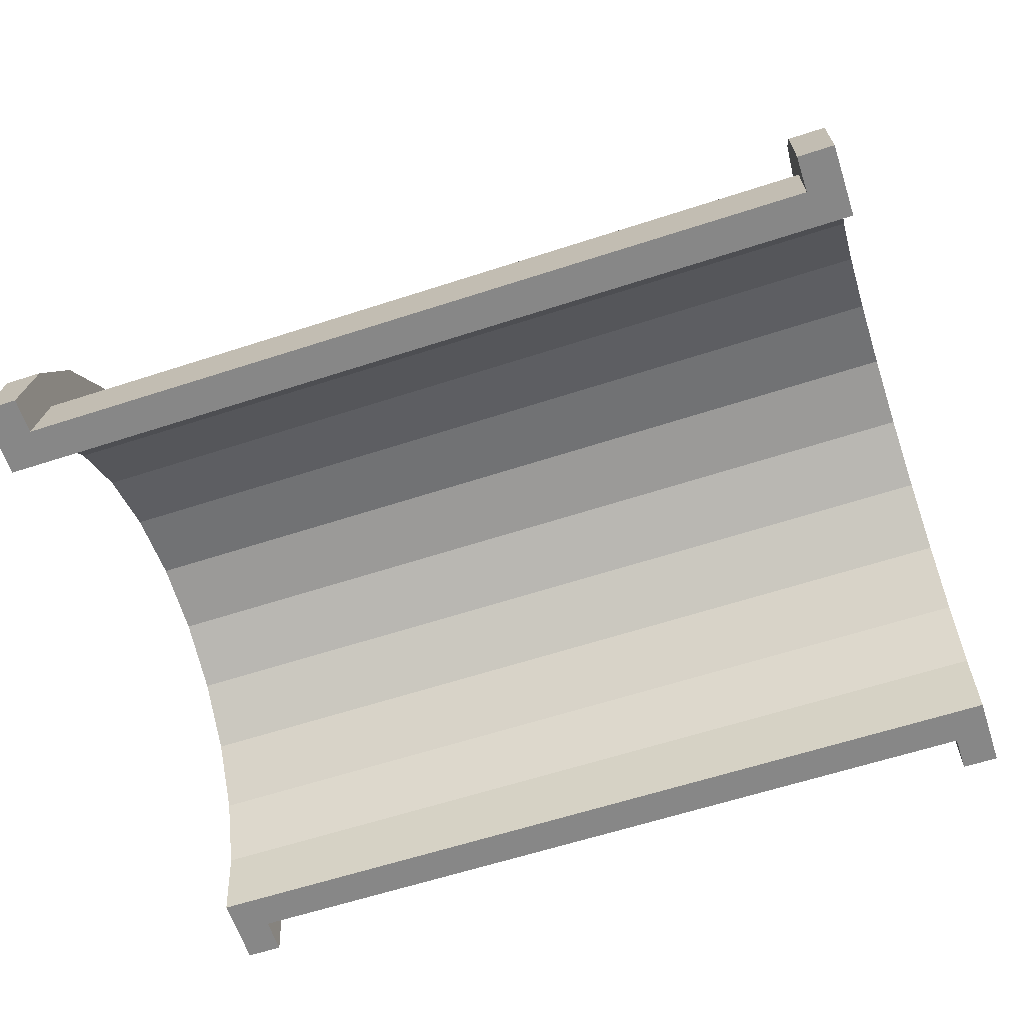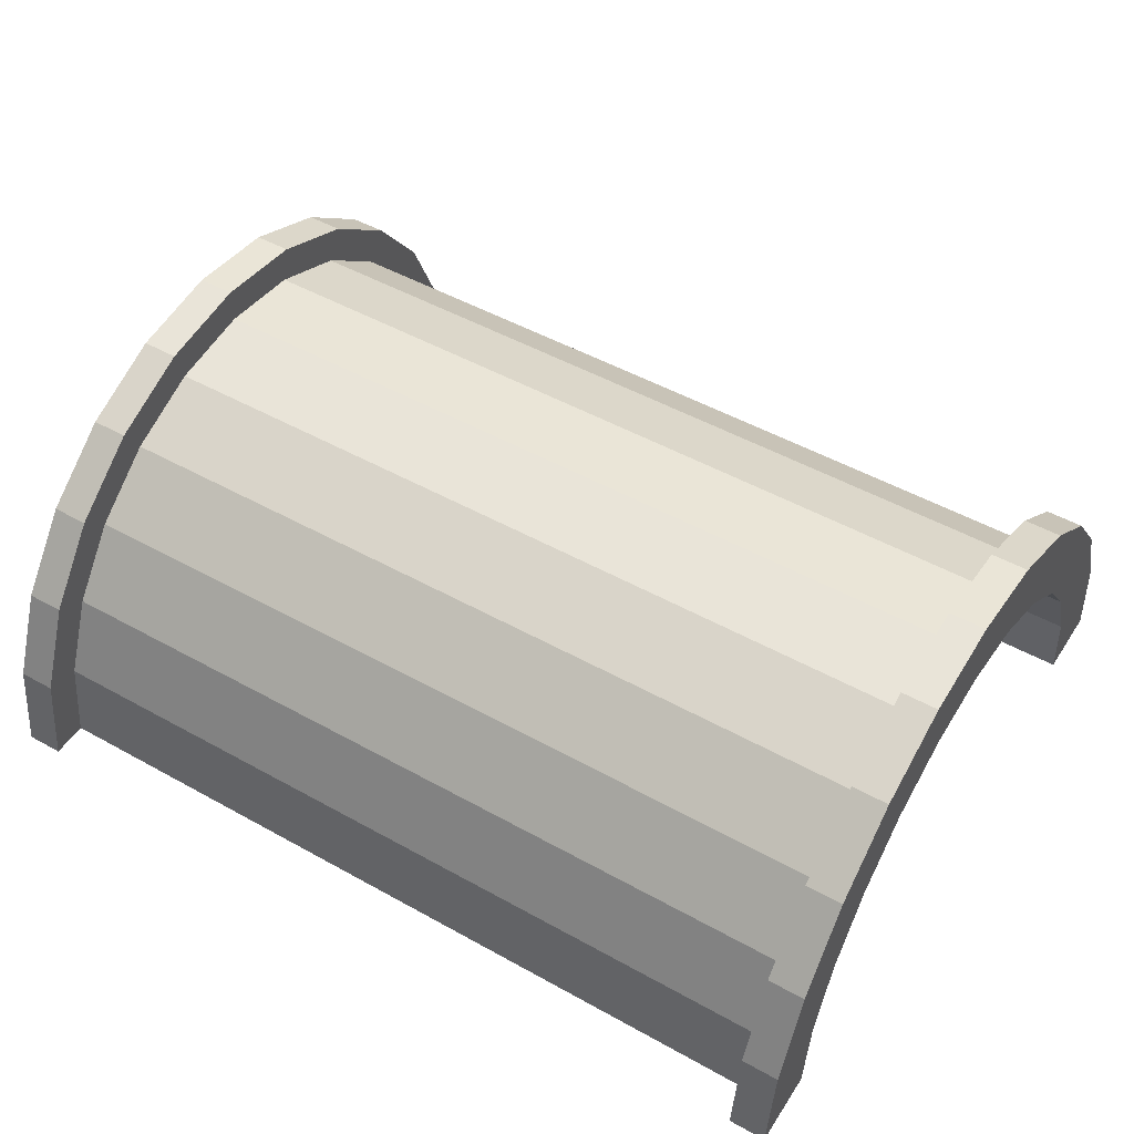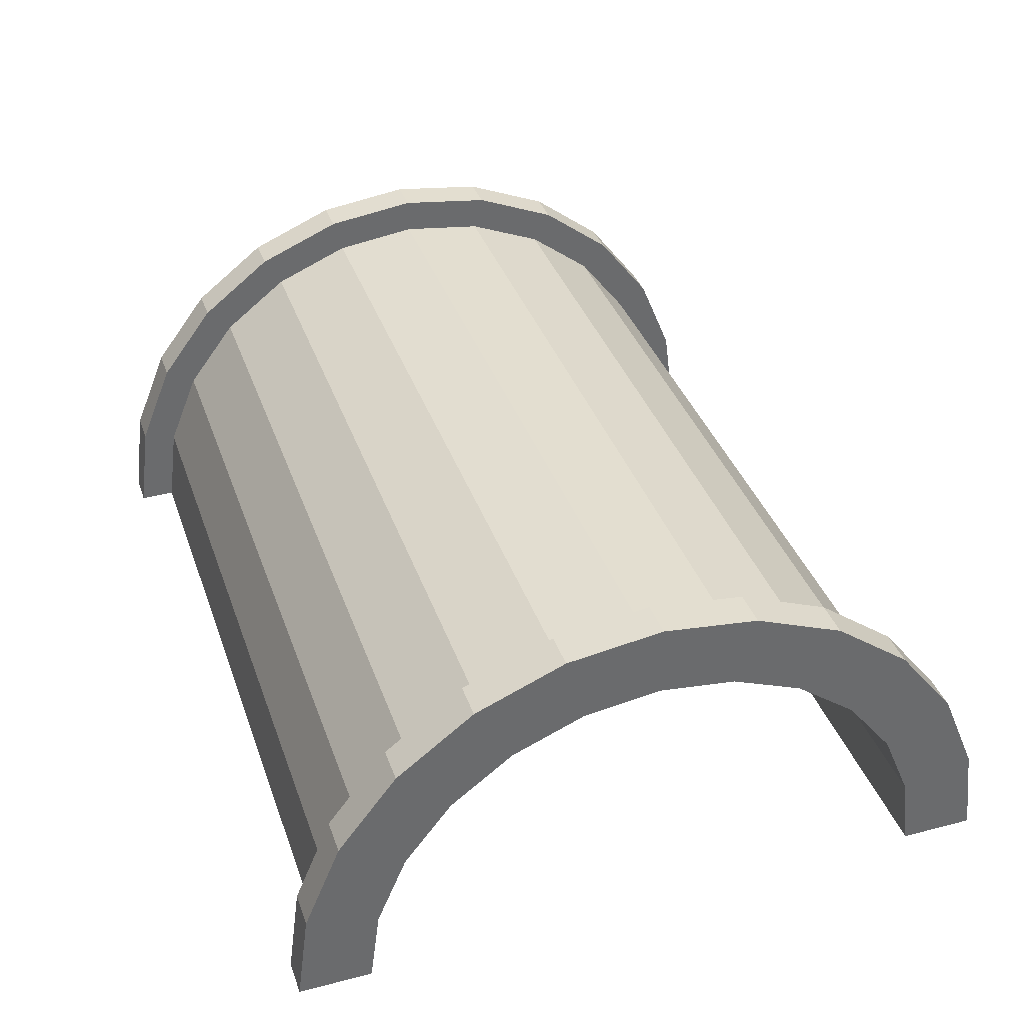
<metadata>
{"format":"obj","ext":"obj","renderer":"f3d","projection":"perspective","resolution":1024,"background":"white","views":[{"elev":-62.5,"azim":-161.8,"up":"+Z"},{"elev":49.2,"azim":-148.3,"up":"+Z"},{"elev":37.5,"azim":-108.4,"up":"+Z"}]}
</metadata>
<code>
v 1 2.329 8.693
v 23.09 0 9
v 23.09 2.329 8.693
v 23.09 0 9
v 1 2.329 8.693
v 1 0 9
v 23.09 9 0
v 1 9 0
v 23.09 9 0
v 1 9 0
v 23.09 9 0
v 1 9 0
v 1 -8.693 2.329
v 23.09 -9 0
v 23.09 -8.693 2.329
v 23.09 -9 0
v 1 -8.693 2.329
v 1 -9 0
v 23.09 7.794 4.5
v 1 6.364 6.364
v 23.09 6.364 6.364
v 1 6.364 6.364
v 23.09 7.794 4.5
v 1 7.794 4.5
v 1 6.364 6.364
v 23.09 4.5 7.794
v 23.09 6.364 6.364
v 23.09 4.5 7.794
v 1 6.364 6.364
v 1 4.5 7.794
v 23.09 8.693 2.329
v 1 7.794 4.5
v 23.09 7.794 4.5
v 1 7.794 4.5
v 23.09 8.693 2.329
v 1 8.693 2.329
v 1 -7.794 4.5
v 23.09 -6.364 6.364
v 1 -6.364 6.364
v 23.09 -6.364 6.364
v 1 -7.794 4.5
v 23.09 -7.794 4.5
v -0 7.727 2.071
v -0 9.659 2.588
v 0 10 0
v -0 7.727 2.071
v 0 10 0
v 0 8 0
v -0 9.659 2.588
v -0 7.727 2.071
v -0 8.66 5
v -0 6.928 4
v -0 8.66 5
v -0 7.727 2.071
v -0 8.66 5
v -0 6.928 4
v -0 7.071 7.071
v -0 5.657 5.657
v -0 7.071 7.071
v -0 6.928 4
v -0 5.657 5.657
v -0 5 8.66
v -0 7.071 7.071
v -0 4 6.928
v -0 5 8.66
v -0 5.657 5.657
v -0 4 6.928
v -0 2.588 9.659
v -0 5 8.66
v -0 2.071 7.727
v -0 2.588 9.659
v -0 4 6.928
v -0 0 8
v -0 2.588 9.659
v -0 2.071 7.727
v -0 0 8
v -0 0 10
v -0 2.588 9.659
v -0 -2.071 7.727
v -0 0 10
v -0 0 8
v -0 -2.071 7.727
v -0 -2.588 9.659
v -0 0 10
v -0 -4 6.928
v -0 -2.588 9.659
v -0 -2.071 7.727
v -0 -4 6.928
v -0 -5 8.66
v -0 -2.588 9.659
v -0 -5.657 5.657
v -0 -5 8.66
v -0 -4 6.928
v -0 -7.071 7.071
v -0 -5.657 5.657
v -0 -6.928 4
v -0 -5.657 5.657
v -0 -7.071 7.071
v -0 -5 8.66
v -0 -8.66 5
v -0 -6.928 4
v -0 -7.727 2.071
v -0 -9.659 2.588
v -0 -7.727 2.071
v 0 -8 0
v -0 -6.928 4
v -0 -8.66 5
v -0 -7.071 7.071
v -0 -7.727 2.071
v -0 -9.659 2.588
v -0 -8.66 5
v -0 -9.659 2.588
v 0 -8 0
v 0 -10 0
v 1 4.5 7.794
v 23.09 2.329 8.693
v 23.09 4.5 7.794
v 23.09 2.329 8.693
v 1 4.5 7.794
v 1 2.329 8.693
v 23.09 9 0
v 1 8.693 2.329
v 23.09 8.693 2.329
v 1 8.693 2.329
v 23.09 9 0
v 1 9 0
v 1 -9 0
v 23.09 -9 0
v 1 -9 0
v 23.09 -9 0
v 1 -9 0
v 23.09 -9 0
v 1 -8.693 2.329
v 23.09 -7.794 4.5
v 1 -7.794 4.5
v 23.09 -7.794 4.5
v 1 -8.693 2.329
v 23.09 -8.693 2.329
v 1 -4.5 7.794
v 23.09 -6.364 6.364
v 23.09 -4.5 7.794
v 23.09 -6.364 6.364
v 1 -4.5 7.794
v 1 -6.364 6.364
v 1 0 9
v 23.09 -2.329 8.693
v 23.09 0 9
v 23.09 -2.329 8.693
v 1 0 9
v 1 -2.329 8.693
v 1 -2.329 8.693
v 23.09 -4.5 7.794
v 23.09 -2.329 8.693
v 23.09 -4.5 7.794
v 1 -2.329 8.693
v 1 -4.5 7.794
v 24.09 0 8
v -0 2.071 7.727
v 24.09 2.071 7.727
v -0 2.071 7.727
v 24.09 0 8
v -0 0 8
v 24.09 8 0
v 24.09 8 0
v 0 8 0
v -0 -5.657 5.657
v 24.09 -4 6.928
v 24.09 -5.657 5.657
v 24.09 -4 6.928
v -0 -5.657 5.657
v -0 -4 6.928
v -0 6.928 4
v 24.09 5.657 5.657
v -0 5.657 5.657
v 24.09 5.657 5.657
v -0 6.928 4
v 24.09 6.928 4
v -0 7.727 2.071
v 24.09 8 0
v 24.09 7.727 2.071
v 24.09 8 0
v -0 7.727 2.071
v 0 8 0
v -0 -2.071 7.727
v 24.09 0 8
v 24.09 -2.071 7.727
v 24.09 0 8
v -0 -2.071 7.727
v -0 0 8
v 24.09 4 6.928
v -0 5.657 5.657
v 24.09 5.657 5.657
v -0 5.657 5.657
v 24.09 4 6.928
v -0 4 6.928
v 24.09 2.071 7.727
v -0 4 6.928
v 24.09 4 6.928
v -0 4 6.928
v 24.09 2.071 7.727
v -0 2.071 7.727
v -0 7.727 2.071
v 24.09 6.928 4
v -0 6.928 4
v 24.09 6.928 4
v -0 7.727 2.071
v 24.09 7.727 2.071
v 24.09 -8 0
v 24.09 -8 0
v 0 -8 0
v 24.09 -6.928 4
v -0 -5.657 5.657
v 24.09 -5.657 5.657
v -0 -5.657 5.657
v 24.09 -6.928 4
v -0 -6.928 4
v 24.09 -8 0
v -0 -7.727 2.071
v 24.09 -7.727 2.071
v -0 -7.727 2.071
v 24.09 -8 0
v 0 -8 0
v -0 -4 6.928
v 24.09 -2.071 7.727
v 24.09 -4 6.928
v 24.09 -2.071 7.727
v -0 -4 6.928
v -0 -2.071 7.727
v 24.09 -7.727 2.071
v -0 -6.928 4
v 24.09 -6.928 4
v -0 -6.928 4
v 24.09 -7.727 2.071
v -0 -7.727 2.071
v -0 2.588 9.659
v 1 0 10
v 1 2.588 9.659
v 1 0 10
v -0 2.588 9.659
v -0 0 10
v 1 10 0
v 0 10 0
v 1 10 0
v 1 8.66 5
v -0 7.071 7.071
v 1 7.071 7.071
v -0 7.071 7.071
v 1 8.66 5
v -0 8.66 5
v 1 9.659 2.588
v 1 8.693 2.329
v 1 9 0
v 1 8.66 5
v 1 8.693 2.329
v 1 9.659 2.588
v 1 8.66 5
v 1 7.794 4.5
v 1 8.693 2.329
v 1 7.071 7.071
v 1 7.794 4.5
v 1 8.66 5
v 1 7.071 7.071
v 1 6.364 6.364
v 1 7.794 4.5
v 1 5 8.66
v 1 6.364 6.364
v 1 7.071 7.071
v 1 5 8.66
v 1 4.5 7.794
v 1 6.364 6.364
v 1 2.588 9.659
v 1 4.5 7.794
v 1 5 8.66
v 1 2.588 9.659
v 1 2.329 8.693
v 1 4.5 7.794
v 1 0 10
v 1 2.329 8.693
v 1 2.588 9.659
v 1 0 10
v 1 0 9
v 1 2.329 8.693
v 1 0 10
v 1 -2.329 8.693
v 1 0 9
v 1 -2.588 9.659
v 1 -2.329 8.693
v 1 0 10
v 1 -2.588 9.659
v 1 -4.5 7.794
v 1 -2.329 8.693
v 1 -5 8.66
v 1 -4.5 7.794
v 1 -2.588 9.659
v 1 -5 8.66
v 1 -6.364 6.364
v 1 -4.5 7.794
v 1 -7.071 7.071
v 1 -6.364 6.364
v 1 -5 8.66
v 1 -7.071 7.071
v 1 -7.794 4.5
v 1 -6.364 6.364
v 1 -8.66 5
v 1 -7.794 4.5
v 1 -7.071 7.071
v 1 -8.66 5
v 1 -8.693 2.329
v 1 -7.794 4.5
v 1 -9.659 2.588
v 1 -8.693 2.329
v 1 -8.66 5
v 1 -8.693 2.329
v 1 -9.659 2.588
v 1 -9 0
v 1 -10 0
v 1 -9 0
v 1 -9.659 2.588
v 1 -9 0
v 1 -10 0
v 1 -9 0
v 1 -9 0
v 1 -10 0
v 1 -10 0
v 1 9 0
v 1 10 0
v 1 9.659 2.588
v 1 10 0
v 1 9 0
v 1 10 0
v 1 10 0
v 1 9 0
v 1 9 0
v 1 10 0
v -0 9.659 2.588
v 1 9.659 2.588
v -0 9.659 2.588
v 1 10 0
v 0 10 0
v -0 -8.66 5
v 1 -7.071 7.071
v -0 -7.071 7.071
v 1 -7.071 7.071
v -0 -8.66 5
v 1 -8.66 5
v 1 0 10
v -0 -2.588 9.659
v 1 -2.588 9.659
v -0 -2.588 9.659
v 1 0 10
v -0 0 10
v -0 7.071 7.071
v 1 5 8.66
v 1 7.071 7.071
v 1 5 8.66
v -0 7.071 7.071
v -0 5 8.66
v -0 5 8.66
v 1 2.588 9.659
v 1 5 8.66
v 1 2.588 9.659
v -0 5 8.66
v -0 2.588 9.659
v 1 9.659 2.588
v -0 8.66 5
v 1 8.66 5
v -0 8.66 5
v 1 9.659 2.588
v -0 9.659 2.588
v 1 -10 0
v 0 -10 0
v 1 -10 0
v -0 -9.659 2.588
v 1 -8.66 5
v -0 -8.66 5
v 1 -8.66 5
v -0 -9.659 2.588
v 1 -9.659 2.588
v 1 -2.588 9.659
v -0 -5 8.66
v 1 -5 8.66
v -0 -5 8.66
v 1 -2.588 9.659
v -0 -2.588 9.659
v -0 -9.659 2.588
v 1 -10 0
v 1 -9.659 2.588
v 1 -10 0
v -0 -9.659 2.588
v 0 -10 0
v 1 -5 8.66
v -0 -7.071 7.071
v 1 -7.071 7.071
v -0 -7.071 7.071
v 1 -5 8.66
v -0 -5 8.66
v 23.09 2.588 9.659
v 24.09 0 10
v 24.09 2.588 9.659
v 24.09 0 10
v 23.09 2.588 9.659
v 23.09 0 10
v 24.09 10 0
v 23.09 10 0
v 24.09 10 0
v 23.09 10 0
v 24.09 10 0
v 23.09 10 0
v 23.09 -10 0
v 23.09 -9 0
v 23.09 -9 0
v 23.09 -10 0
v 23.09 -9 0
v 23.09 -10 0
v 23.09 -9 0
v 23.09 -10 0
v 23.09 -9.659 2.588
v 23.09 9 0
v 23.09 10 0
v 23.09 10 0
v 23.09 9 0
v 23.09 10 0
v 23.09 9 0
v 23.09 10 0
v 23.09 9 0
v 23.09 9.659 2.588
v 23.09 8.693 2.329
v 23.09 9.659 2.588
v 23.09 9 0
v 23.09 8.693 2.329
v 23.09 8.66 5
v 23.09 9.659 2.588
v 23.09 7.794 4.5
v 23.09 8.66 5
v 23.09 8.693 2.329
v 23.09 7.794 4.5
v 23.09 7.071 7.071
v 23.09 8.66 5
v 23.09 6.364 6.364
v 23.09 7.071 7.071
v 23.09 7.794 4.5
v 23.09 6.364 6.364
v 23.09 5 8.66
v 23.09 7.071 7.071
v 23.09 4.5 7.794
v 23.09 5 8.66
v 23.09 6.364 6.364
v 23.09 4.5 7.794
v 23.09 2.588 9.659
v 23.09 5 8.66
v 23.09 2.329 8.693
v 23.09 2.588 9.659
v 23.09 4.5 7.794
v 23.09 0 9
v 23.09 2.588 9.659
v 23.09 2.329 8.693
v 23.09 0 9
v 23.09 0 10
v 23.09 2.588 9.659
v 23.09 -2.329 8.693
v 23.09 0 10
v 23.09 0 9
v 23.09 -2.329 8.693
v 23.09 -2.588 9.659
v 23.09 0 10
v 23.09 -4.5 7.794
v 23.09 -2.588 9.659
v 23.09 -2.329 8.693
v 23.09 -4.5 7.794
v 23.09 -5 8.66
v 23.09 -2.588 9.659
v 23.09 -6.364 6.364
v 23.09 -5 8.66
v 23.09 -4.5 7.794
v 23.09 -6.364 6.364
v 23.09 -7.071 7.071
v 23.09 -5 8.66
v 23.09 -7.794 4.5
v 23.09 -7.071 7.071
v 23.09 -6.364 6.364
v 23.09 -7.794 4.5
v 23.09 -8.66 5
v 23.09 -7.071 7.071
v 23.09 -8.693 2.329
v 23.09 -8.66 5
v 23.09 -7.794 4.5
v 23.09 -9.659 2.588
v 23.09 -8.693 2.329
v 23.09 -9 0
v 23.09 -8.693 2.329
v 23.09 -9.659 2.588
v 23.09 -8.66 5
v 24.09 8.66 5
v 23.09 7.071 7.071
v 24.09 7.071 7.071
v 23.09 7.071 7.071
v 24.09 8.66 5
v 23.09 8.66 5
v 24.09 9.659 2.588
v 24.09 7.727 2.071
v 24.09 8 0
v 24.09 6.928 4
v 24.09 8.66 5
v 24.09 7.071 7.071
v 24.09 8.66 5
v 24.09 6.928 4
v 24.09 7.727 2.071
v 24.09 7.071 7.071
v 24.09 5.657 5.657
v 24.09 6.928 4
v 24.09 5 8.66
v 24.09 5.657 5.657
v 24.09 7.071 7.071
v 24.09 5 8.66
v 24.09 4 6.928
v 24.09 5.657 5.657
v 24.09 2.588 9.659
v 24.09 4 6.928
v 24.09 5 8.66
v 24.09 2.588 9.659
v 24.09 2.071 7.727
v 24.09 4 6.928
v 24.09 0 10
v 24.09 2.071 7.727
v 24.09 2.588 9.659
v 24.09 0 10
v 24.09 0 8
v 24.09 2.071 7.727
v 24.09 0 10
v 24.09 -2.071 7.727
v 24.09 0 8
v 24.09 -2.588 9.659
v 24.09 -2.071 7.727
v 24.09 0 10
v 24.09 -2.588 9.659
v 24.09 -4 6.928
v 24.09 -2.071 7.727
v 24.09 -5 8.66
v 24.09 -4 6.928
v 24.09 -2.588 9.659
v 24.09 -5 8.66
v 24.09 -5.657 5.657
v 24.09 -4 6.928
v 24.09 -7.071 7.071
v 24.09 -5.657 5.657
v 24.09 -5 8.66
v 24.09 -5.657 5.657
v 24.09 -7.071 7.071
v 24.09 -6.928 4
v 24.09 -8.66 5
v 24.09 -6.928 4
v 24.09 -7.071 7.071
v 24.09 -6.928 4
v 24.09 -8.66 5
v 24.09 -7.727 2.071
v 24.09 -9.659 2.588
v 24.09 -7.727 2.071
v 24.09 -8.66 5
v 24.09 -7.727 2.071
v 24.09 -9.659 2.588
v 24.09 -8 0
v 24.09 -10 0
v 24.09 -8 0
v 24.09 -9.659 2.588
v 24.09 -8 0
v 24.09 -10 0
v 24.09 -8 0
v 24.09 -8 0
v 24.09 -10 0
v 24.09 -10 0
v 24.09 8 0
v 24.09 10 0
v 24.09 9.659 2.588
v 24.09 7.727 2.071
v 24.09 9.659 2.588
v 24.09 8.66 5
v 24.09 10 0
v 24.09 8 0
v 24.09 10 0
v 24.09 10 0
v 24.09 8 0
v 24.09 8 0
v 24.09 10 0
v 23.09 9.659 2.588
v 24.09 9.659 2.588
v 23.09 9.659 2.588
v 24.09 10 0
v 23.09 10 0
v 23.09 -8.66 5
v 24.09 -7.071 7.071
v 23.09 -7.071 7.071
v 24.09 -7.071 7.071
v 23.09 -8.66 5
v 24.09 -8.66 5
v 23.09 0 10
v 24.09 -2.588 9.659
v 24.09 0 10
v 24.09 -2.588 9.659
v 23.09 0 10
v 23.09 -2.588 9.659
v 23.09 7.071 7.071
v 24.09 5 8.66
v 24.09 7.071 7.071
v 24.09 5 8.66
v 23.09 7.071 7.071
v 23.09 5 8.66
v 23.09 5 8.66
v 24.09 2.588 9.659
v 24.09 5 8.66
v 24.09 2.588 9.659
v 23.09 5 8.66
v 23.09 2.588 9.659
v 24.09 9.659 2.588
v 23.09 8.66 5
v 24.09 8.66 5
v 23.09 8.66 5
v 24.09 9.659 2.588
v 23.09 9.659 2.588
v 23.09 -10 0
v 24.09 -10 0
v 23.09 -10 0
v 24.09 -10 0
v 23.09 -10 0
v 24.09 -10 0
v 23.09 -9.659 2.588
v 24.09 -8.66 5
v 23.09 -8.66 5
v 24.09 -8.66 5
v 23.09 -9.659 2.588
v 24.09 -9.659 2.588
v 23.09 -2.588 9.659
v 24.09 -5 8.66
v 24.09 -2.588 9.659
v 24.09 -5 8.66
v 23.09 -2.588 9.659
v 23.09 -5 8.66
v 23.09 -9.659 2.588
v 24.09 -10 0
v 24.09 -9.659 2.588
v 24.09 -10 0
v 23.09 -9.659 2.588
v 23.09 -10 0
v 23.09 -5 8.66
v 24.09 -7.071 7.071
v 24.09 -5 8.66
v 24.09 -7.071 7.071
v 23.09 -5 8.66
v 23.09 -7.071 7.071
v 24.09 8 0
v 23.09 9 0
v 24.09 10 0
v 24.09 8 0
v 1 9 0
v 23.09 9 0
v 0 8 0
v 1 9 0
v 24.09 8 0
v 0 10 0
v 1 9 0
v 0 8 0
v 1 9 0
v 0 10 0
v 1 10 0
v 24.09 10 0
v 23.09 9 0
v 23.09 10 0
v 1 -10 0
v 0 -10 0
v 1 -9 0
v 23.09 -9 0
v 24.09 -10 0
v 23.09 -10 0
v 24.09 -10 0
v 23.09 -9 0
v 24.09 -8 0
v 1 -9 0
v 24.09 -8 0
v 23.09 -9 0
v 1 -9 0
v 0 -8 0
v 24.09 -8 0
v 0 -8 0
v 1 -9 0
v 0 -10 0
f 1 2 3
f 4 5 6
f 7 8 9
f 10 11 12
f 13 14 15
f 16 17 18
f 19 20 21
f 22 23 24
f 25 26 27
f 28 29 30
f 31 32 33
f 34 35 36
f 37 38 39
f 40 41 42
f 43 44 45
f 46 47 48
f 49 50 51
f 52 53 54
f 55 56 57
f 58 59 60
f 61 62 63
f 64 65 66
f 67 68 69
f 70 71 72
f 73 74 75
f 76 77 78
f 79 80 81
f 82 83 84
f 85 86 87
f 88 89 90
f 91 92 93
f 94 95 96
f 97 98 99
f 100 101 102
f 103 104 105
f 106 107 108
f 109 110 111
f 112 113 114
f 115 116 117
f 118 119 120
f 121 122 123
f 124 125 126
f 127 128 129
f 130 131 132
f 133 134 135
f 136 137 138
f 139 140 141
f 142 143 144
f 145 146 147
f 148 149 150
f 151 152 153
f 154 155 156
f 157 158 159
f 160 161 162
f 163 164 165
f 166 167 168
f 169 170 171
f 172 173 174
f 175 176 177
f 178 179 180
f 181 182 183
f 184 185 186
f 187 188 189
f 190 191 192
f 193 194 195
f 196 197 198
f 199 200 201
f 202 203 204
f 205 206 207
f 208 209 210
f 211 212 213
f 214 215 216
f 217 218 219
f 220 221 222
f 223 224 225
f 226 227 228
f 229 230 231
f 232 233 234
f 235 236 237
f 238 239 240
f 241 242 243
f 244 245 246
f 247 248 249
f 250 251 252
f 253 254 255
f 256 257 258
f 259 260 261
f 262 263 264
f 265 266 267
f 268 269 270
f 271 272 273
f 274 275 276
f 277 278 279
f 280 281 282
f 283 284 285
f 286 287 288
f 289 290 291
f 292 293 294
f 295 296 297
f 298 299 300
f 301 302 303
f 304 305 306
f 307 308 309
f 310 311 312
f 313 314 315
f 316 317 318
f 319 320 321
f 322 323 324
f 325 326 327
f 328 329 330
f 331 332 333
f 334 335 336
f 337 338 339
f 340 341 342
f 343 344 345
f 346 347 348
f 349 350 351
f 352 353 354
f 355 356 357
f 358 359 360
f 361 362 363
f 364 365 366
f 367 368 369
f 370 371 372
f 373 374 375
f 376 377 378
f 379 380 381
f 382 383 384
f 385 386 387
f 388 389 390
f 391 392 393
f 394 395 396
f 397 398 399
f 400 401 402
f 403 404 405
f 406 407 408
f 409 410 411
f 412 413 414
f 415 416 417
f 418 419 420
f 421 422 423
f 424 425 426
f 427 428 429
f 430 431 432
f 433 434 435
f 436 437 438
f 439 440 441
f 442 443 444
f 445 446 447
f 448 449 450
f 451 452 453
f 454 455 456
f 457 458 459
f 460 461 462
f 463 464 465
f 466 467 468
f 469 470 471
f 472 473 474
f 475 476 477
f 478 479 480
f 481 482 483
f 484 485 486
f 487 488 489
f 490 491 492
f 493 494 495
f 496 497 498
f 499 500 501
f 502 503 504
f 505 506 507
f 508 509 510
f 511 512 513
f 514 515 516
f 517 518 519
f 520 521 522
f 523 524 525
f 526 527 528
f 529 530 531
f 532 533 534
f 535 536 537
f 538 539 540
f 541 542 543
f 544 545 546
f 547 548 549
f 550 551 552
f 553 554 555
f 556 557 558
f 559 560 561
f 562 563 564
f 565 566 567
f 568 569 570
f 571 572 573
f 574 575 576
f 577 578 579
f 580 581 582
f 583 584 585
f 586 587 588
f 589 590 591
f 592 593 594
f 595 596 597
f 598 599 600
f 601 602 603
f 604 605 606
f 607 608 609
f 610 611 612
f 613 614 615
f 616 617 618
f 619 620 621
f 622 623 624
f 625 626 627
f 628 629 630
f 631 632 633
f 634 635 636
f 637 638 639
f 640 641 642
f 643 644 645
f 646 647 648
f 649 650 651
f 652 653 654
f 655 656 657
f 658 659 660
f 661 662 663
f 664 665 666
f 667 668 669
f 670 671 672
f 673 674 675
f 676 677 678
f 679 680 681
f 682 683 684

</code>
